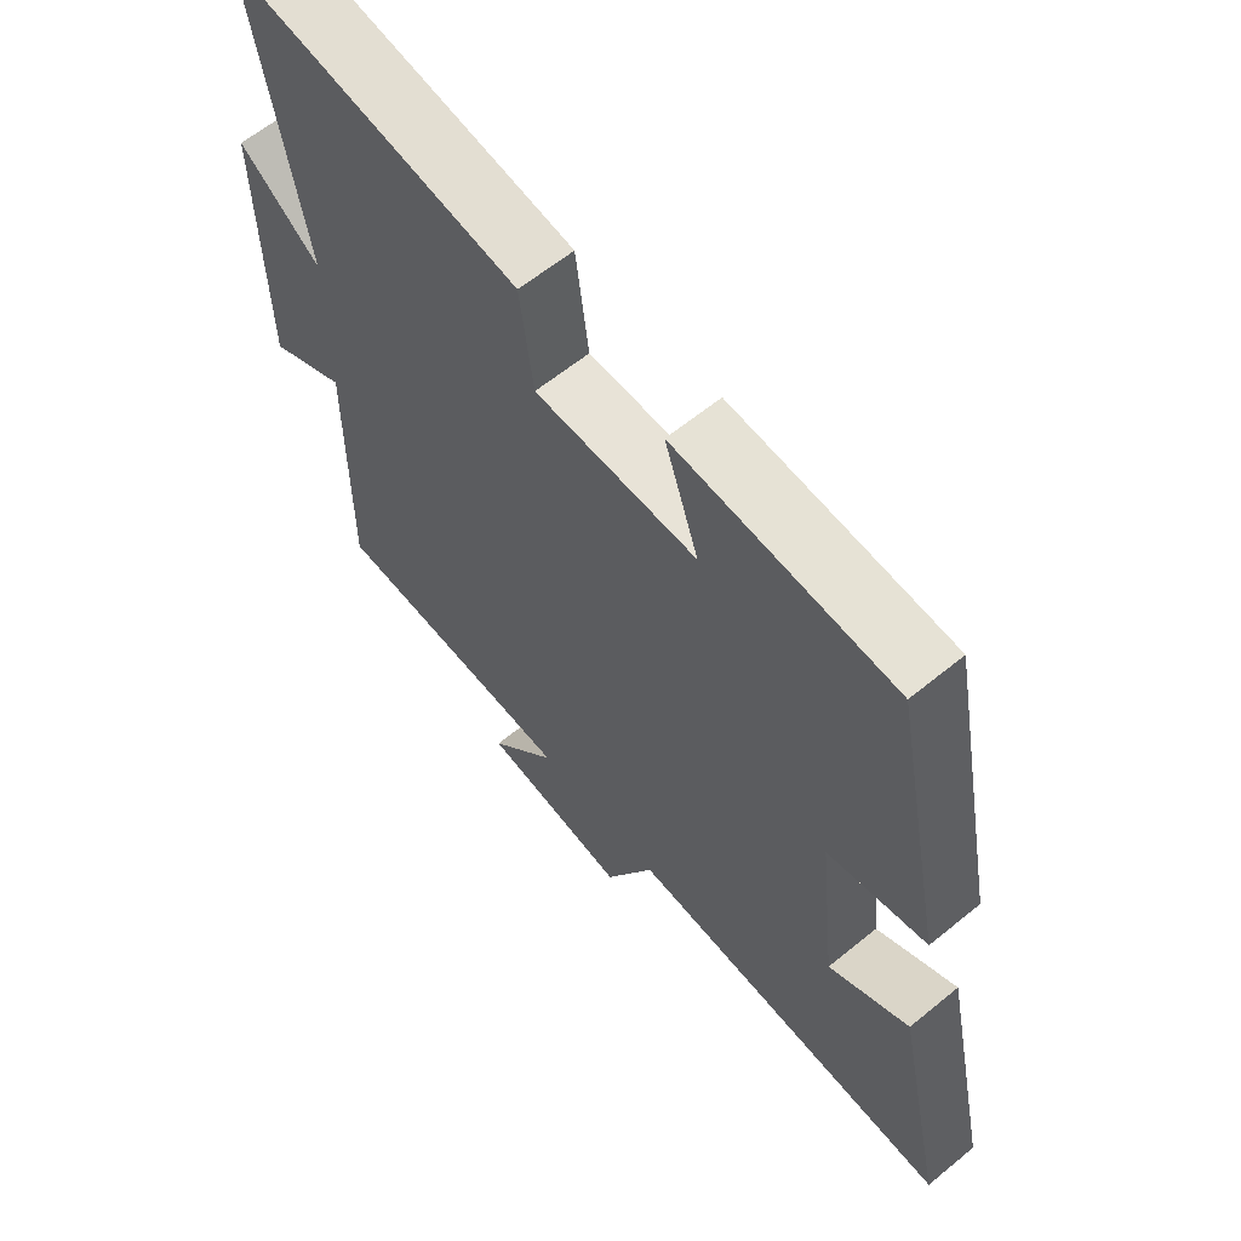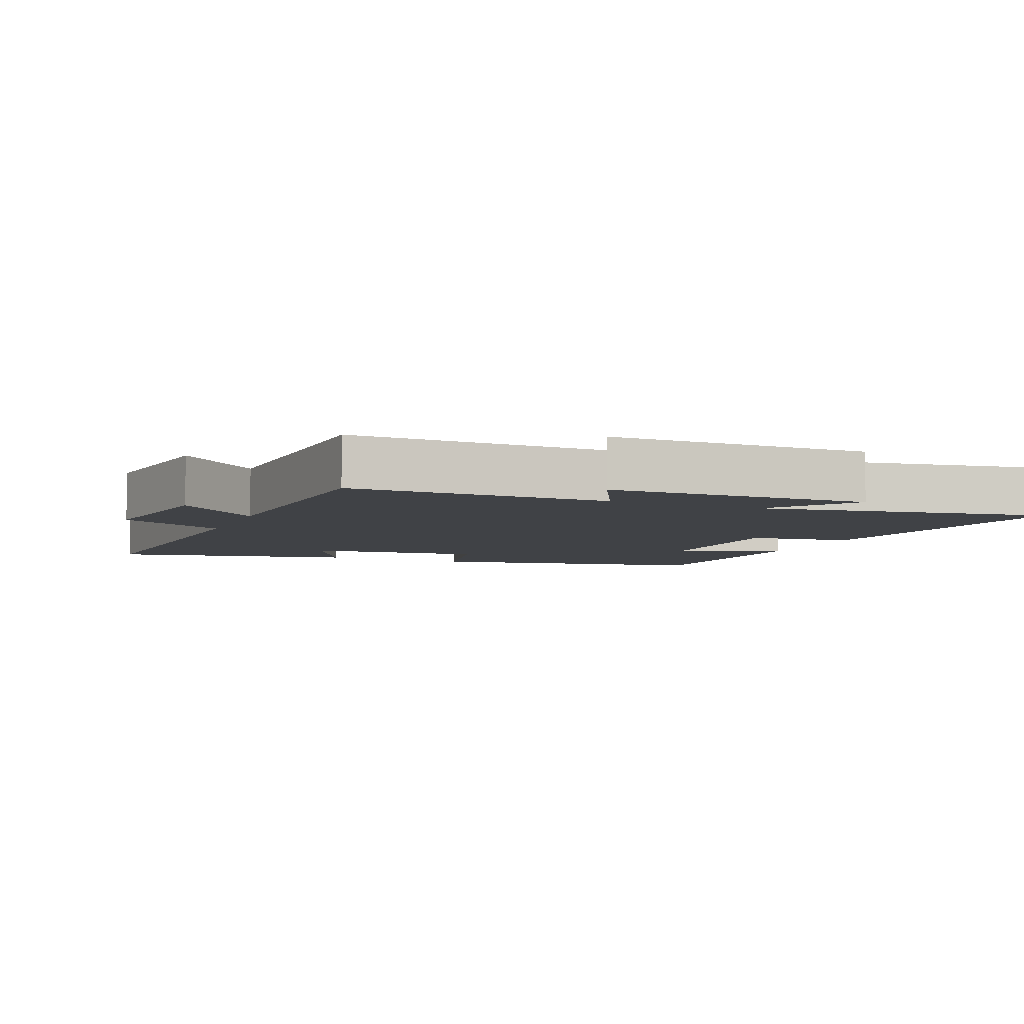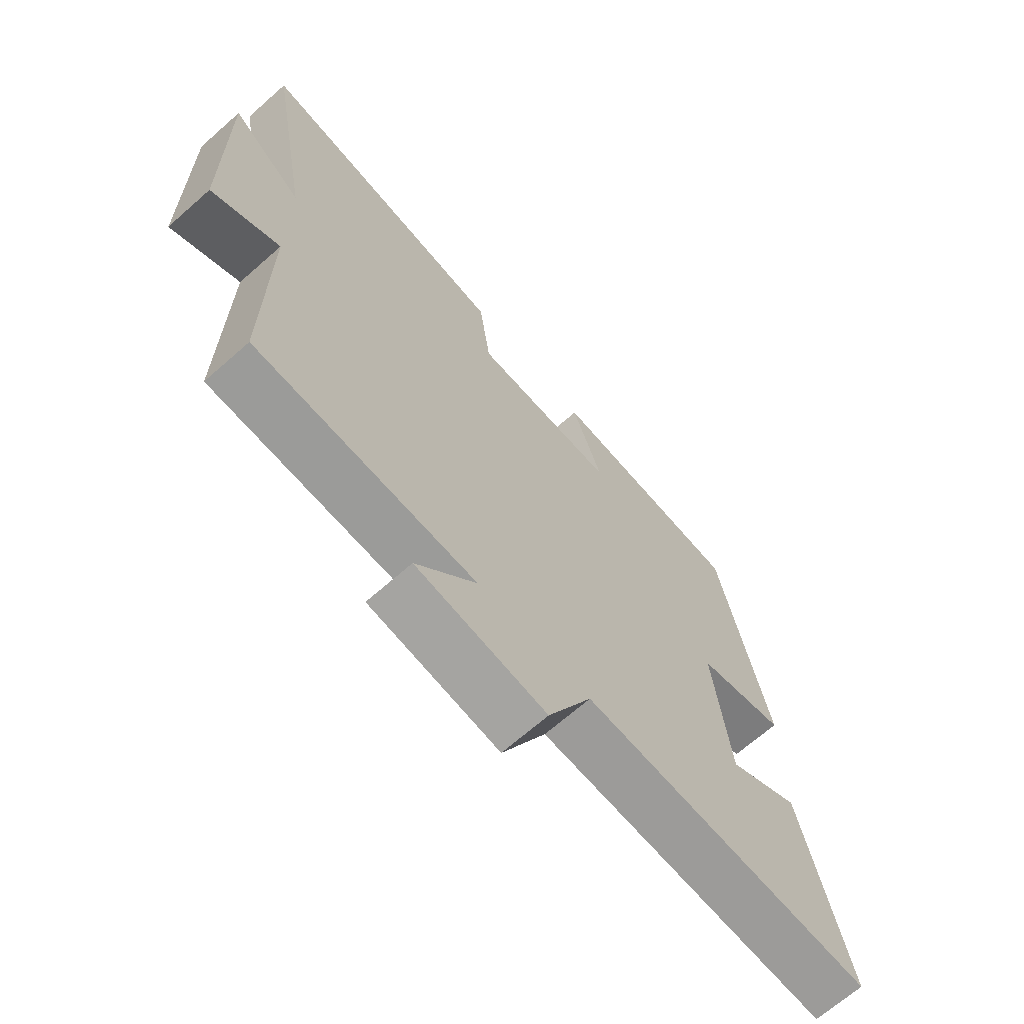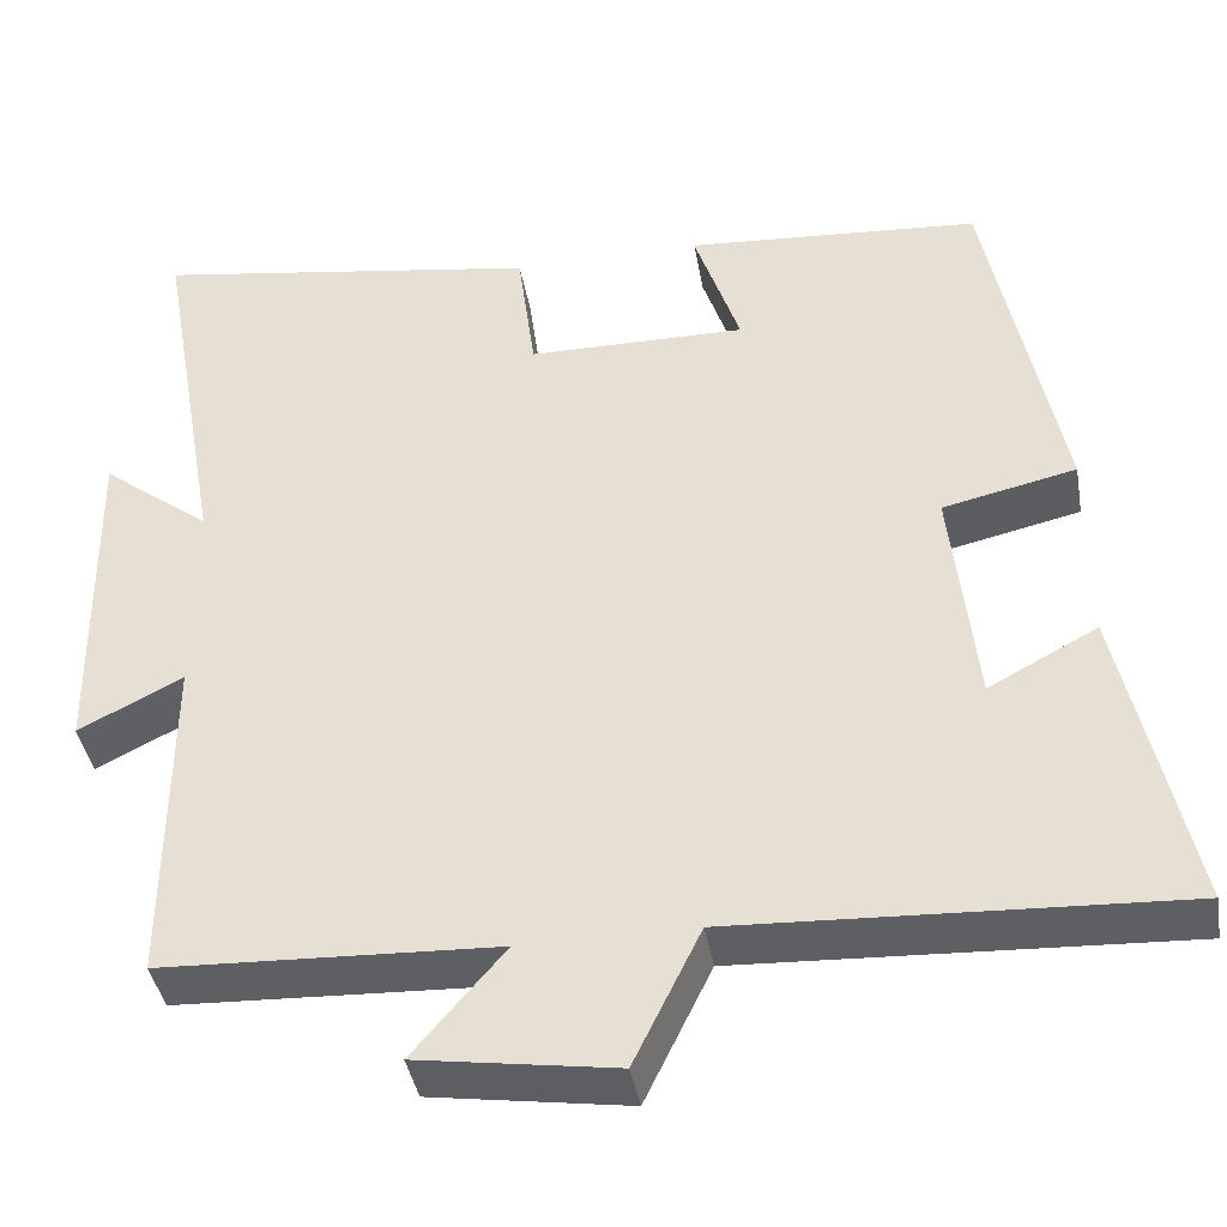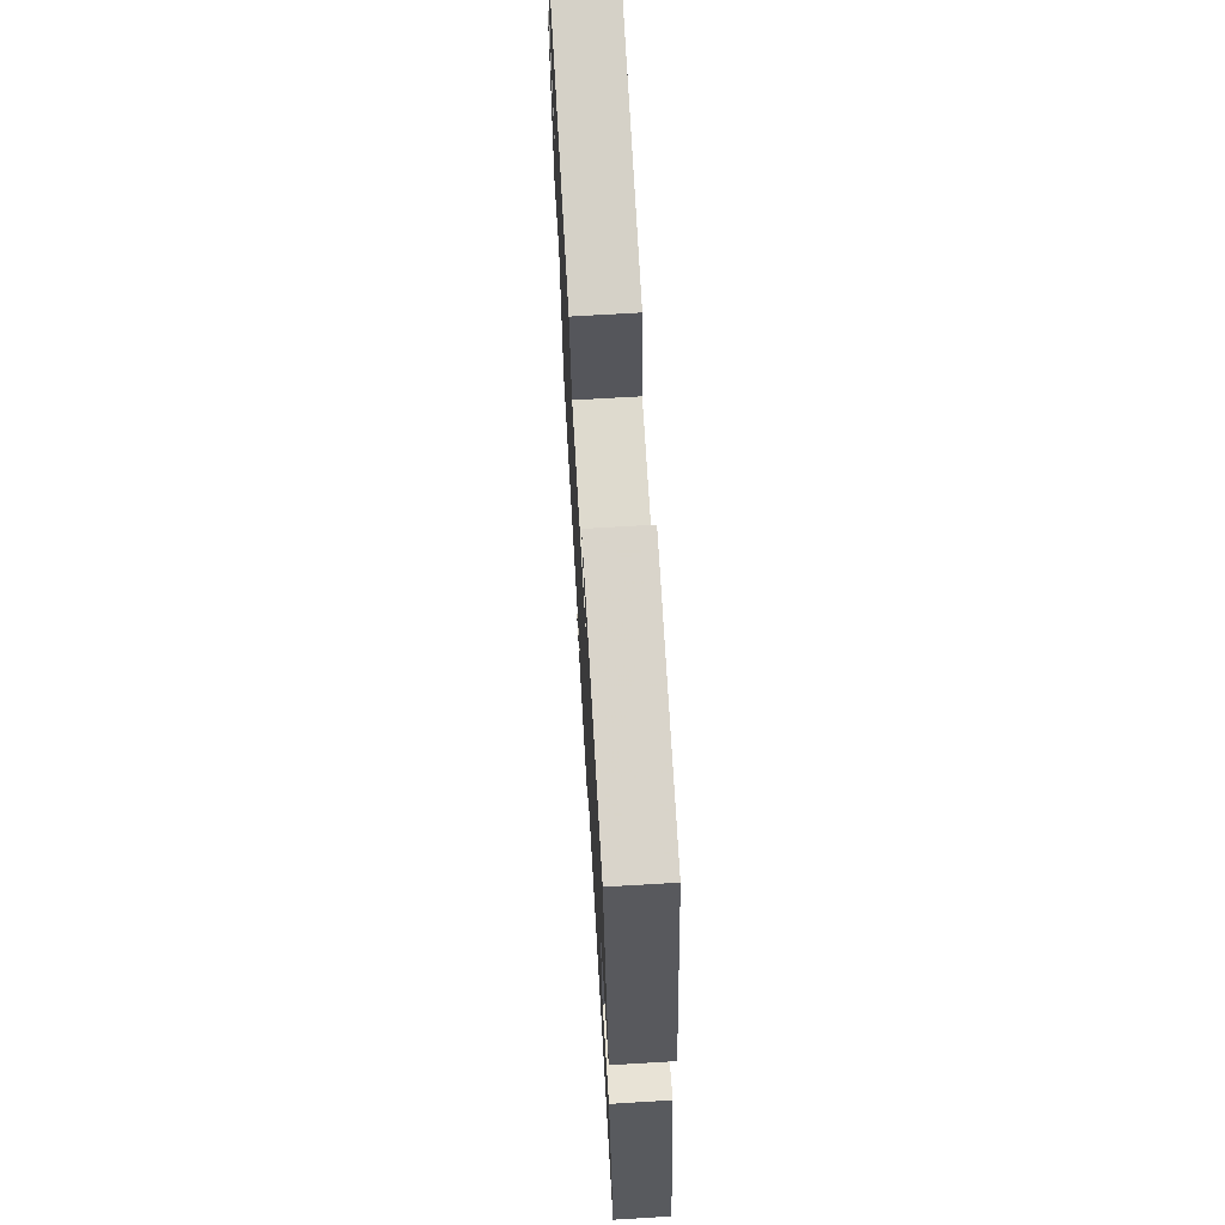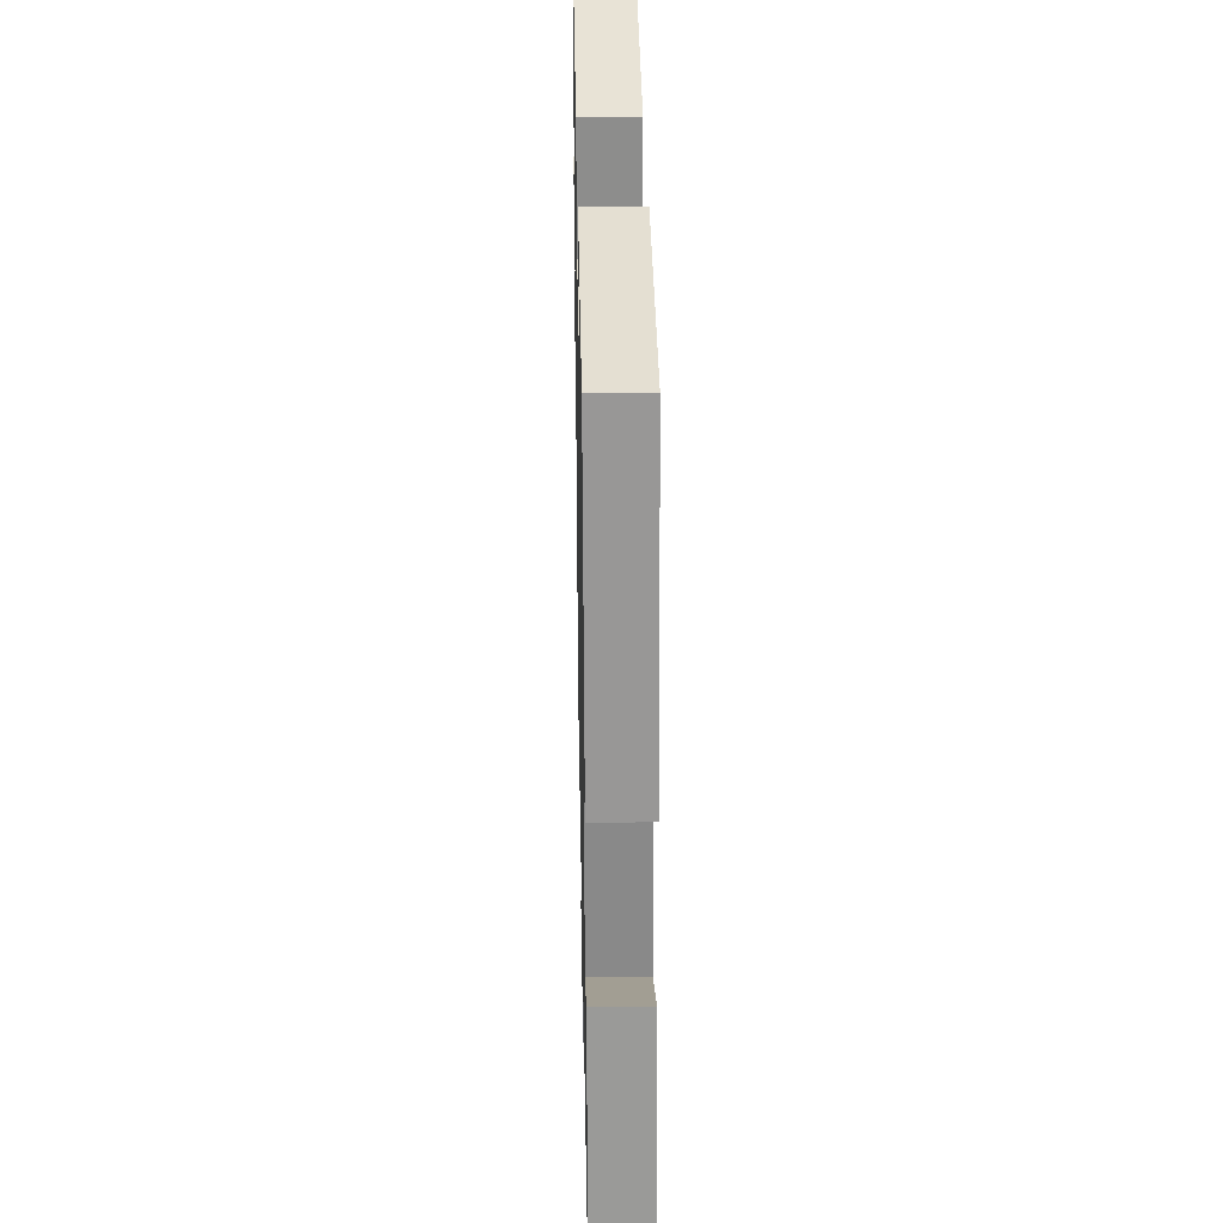
<metadata>
{"format":"obj","ext":"obj","renderer":"f3d","projection":"perspective","resolution":1024,"background":"white","views":[{"elev":61.6,"azim":50.2,"up":"+Z"},{"elev":-6.2,"azim":-112.6,"up":"+Y"},{"elev":-67.9,"azim":-48.5,"up":"+Z"},{"elev":-40.7,"azim":9.8,"up":"+Z"},{"elev":70.8,"azim":86.6,"up":"+Z"},{"elev":33.1,"azim":88.9,"up":"+Z"}]}
</metadata>
<code>
v 0.417 0.07 0.476
v 0.5 0.07 0.059
v 0.348 0.07 0.025
v 0.376 0.07 -0.235
v 0.5 0.07 -0.169
v 0.577 0.07 -0.525
v 0.074 0.07 -0.5
v -0.002 0.07 -0.656
v -0.226 0.07 -0.622
v -0.122 0.07 -0.5
v -0.502 0.07 -0.483
v -0.5 0.07 -0.097
v -0.618 0.07 -0.157
v -0.624 0.07 0.233
v -0.5 0.07 0.137
v -0.576 0.07 0.568
v -0.134 0.07 0.5
v -0.114 0.07 0.346
v 0.134 0.07 0.344
v 0.082 0.07 0.5
v 0.417 0 0.476
v 0.5 0 0.059
v 0.348 0 0.025
v 0.376 0 -0.235
v 0.5 0 -0.169
v 0.577 0 -0.525
v 0.074 0 -0.5
v -0.002 0 -0.656
v -0.226 0 -0.622
v -0.122 0 -0.5
v -0.502 0 -0.483
v -0.5 0 -0.097
v -0.618 0 -0.157
v -0.624 0 0.233
v -0.5 0 0.137
v -0.576 0 0.568
v -0.134 0 0.5
v -0.114 0 0.346
v 0.134 0 0.344
v 0.082 0 0.5
f 1 2 3
f 20 1 3
f 19 20 3
f 18 19 3 4
f 15 16 17 18
f 15 18 4
f 12 13 14 15
f 12 15 4
f 10 11 12 4
f 7 8 9 10
f 7 10 4
f 4 5 6 7
f 23 22 21
f 23 21 40
f 23 40 39
f 24 23 39 38
f 38 37 36 35
f 24 38 35
f 35 34 33 32
f 24 35 32
f 24 32 31 30
f 30 29 28 27
f 24 30 27
f 27 26 25 24
f 1 21 22 2
f 2 22 23 3
f 3 23 24 4
f 4 24 25 5
f 5 25 26 6
f 6 26 27 7
f 7 27 28 8
f 8 28 29 9
f 9 29 30 10
f 10 30 31 11
f 11 31 32 12
f 12 32 33 13
f 13 33 34 14
f 14 34 35 15
f 15 35 36 16
f 16 36 37 17
f 17 37 38 18
f 18 38 39 19
f 19 39 40 20
f 20 40 21 1

</code>
